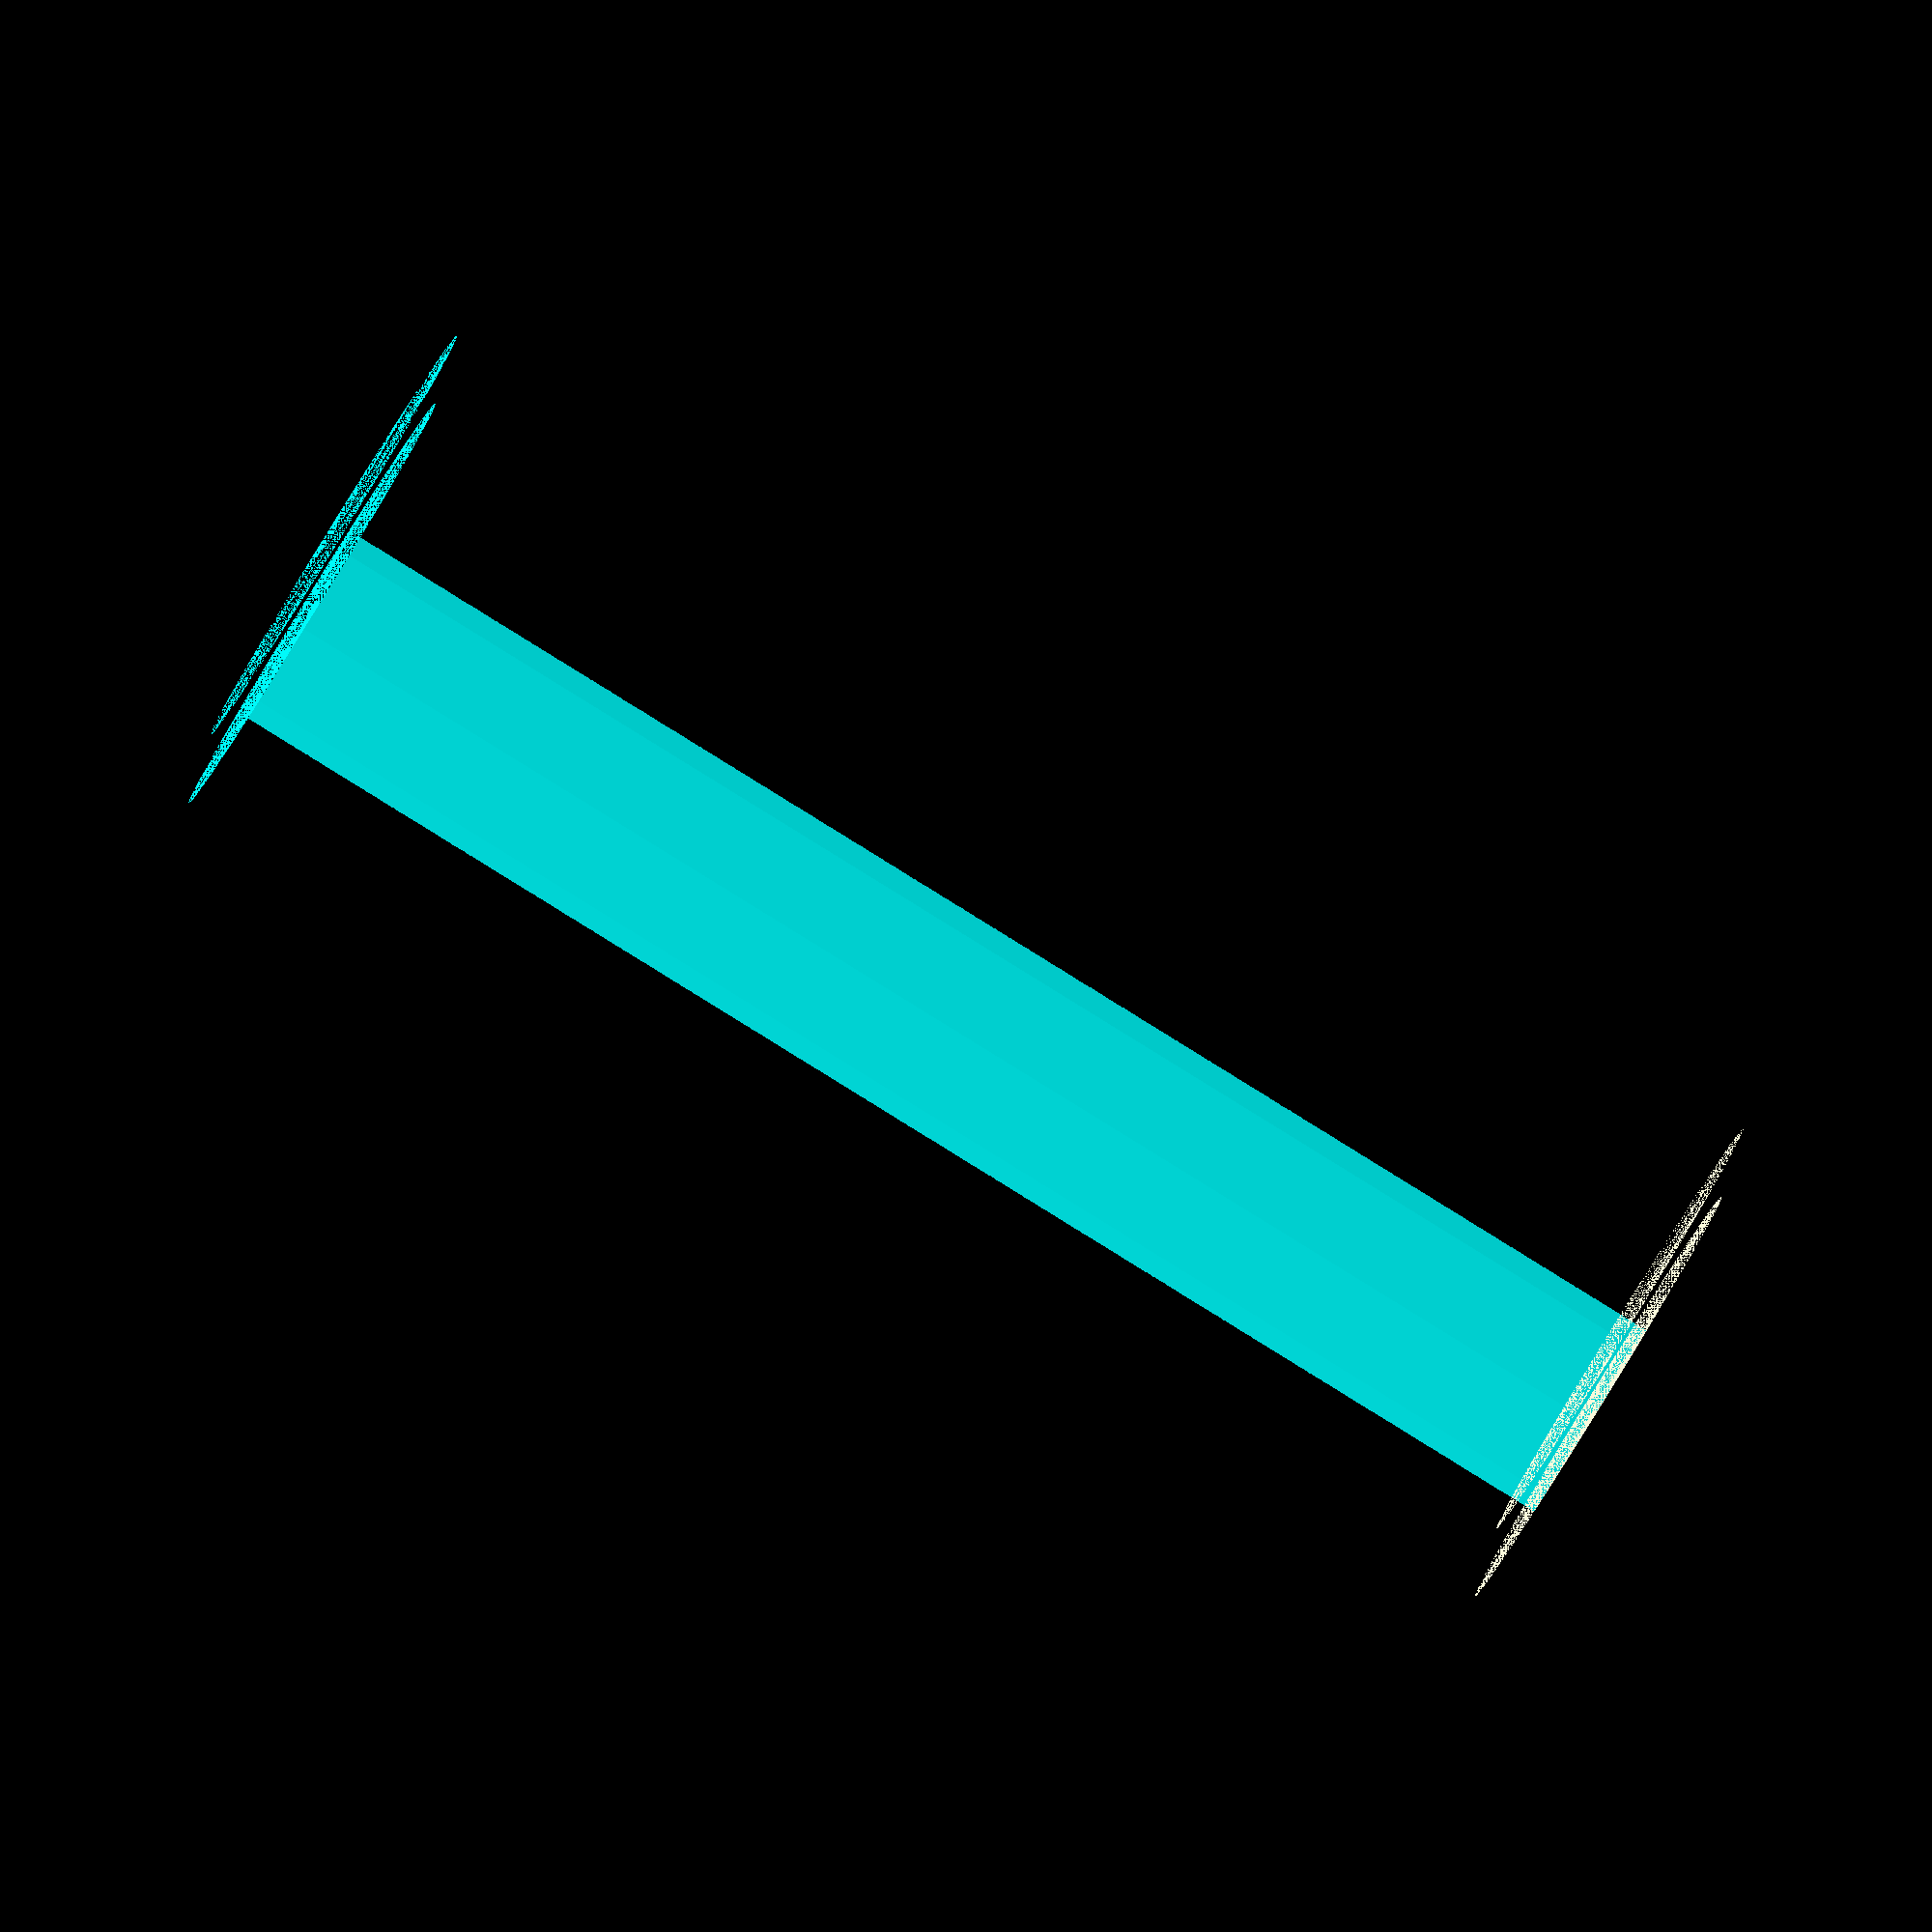
<openscad>
$fn = 50;


difference() {
	union() {
		cylinder(h = 45, r = 7.0000000000);
		translate(v = [-17.0000000000, 0, 0]) {
			cylinder(h = 45, r = 7.0000000000);
		}
	}
	union() {
		cylinder(h = 45, r = 3.2500000000);
		cylinder(h = 45, r = 1.8000000000);
		cylinder(h = 45, r = 1.8000000000);
		cylinder(h = 45, r = 1.8000000000);
		translate(v = [-21.5000000000, 0, 0]) {
			hull() {
				translate(v = [-3.7500000000, 0.0000000000, 0]) {
					cylinder(h = 45, r = 10.5000000000);
				}
				translate(v = [3.7500000000, 0.0000000000, 0]) {
					cylinder(h = 45, r = 10.5000000000);
				}
				translate(v = [-3.7500000000, -0.0000000000, 0]) {
					cylinder(h = 45, r = 10.5000000000);
				}
				translate(v = [3.7500000000, -0.0000000000, 0]) {
					cylinder(h = 45, r = 10.5000000000);
				}
			}
		}
		translate(v = [-14.0000000000, 0, 0.0000000000]) {
			cylinder(h = 45, r = 20.5000000000);
		}
	}
}
</openscad>
<views>
elev=273.3 azim=94.1 roll=301.7 proj=o view=solid
</views>
